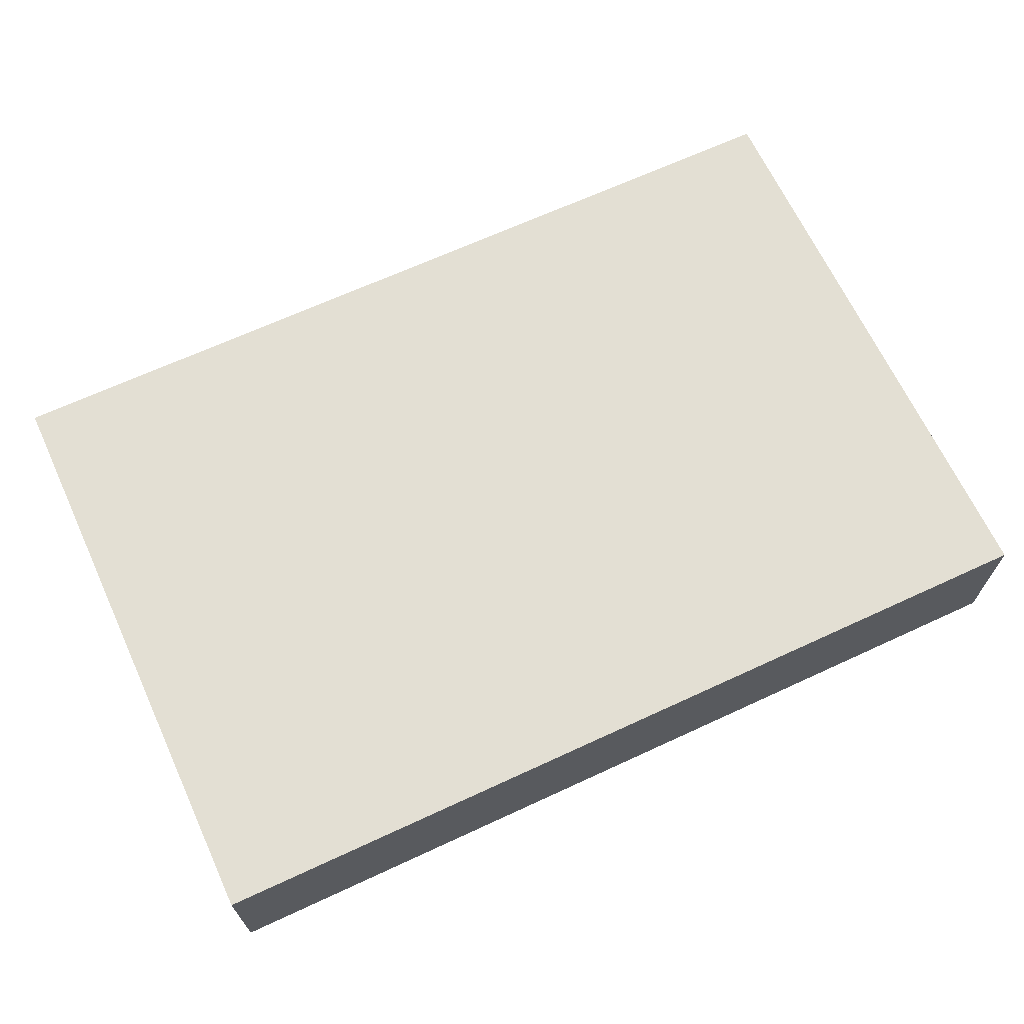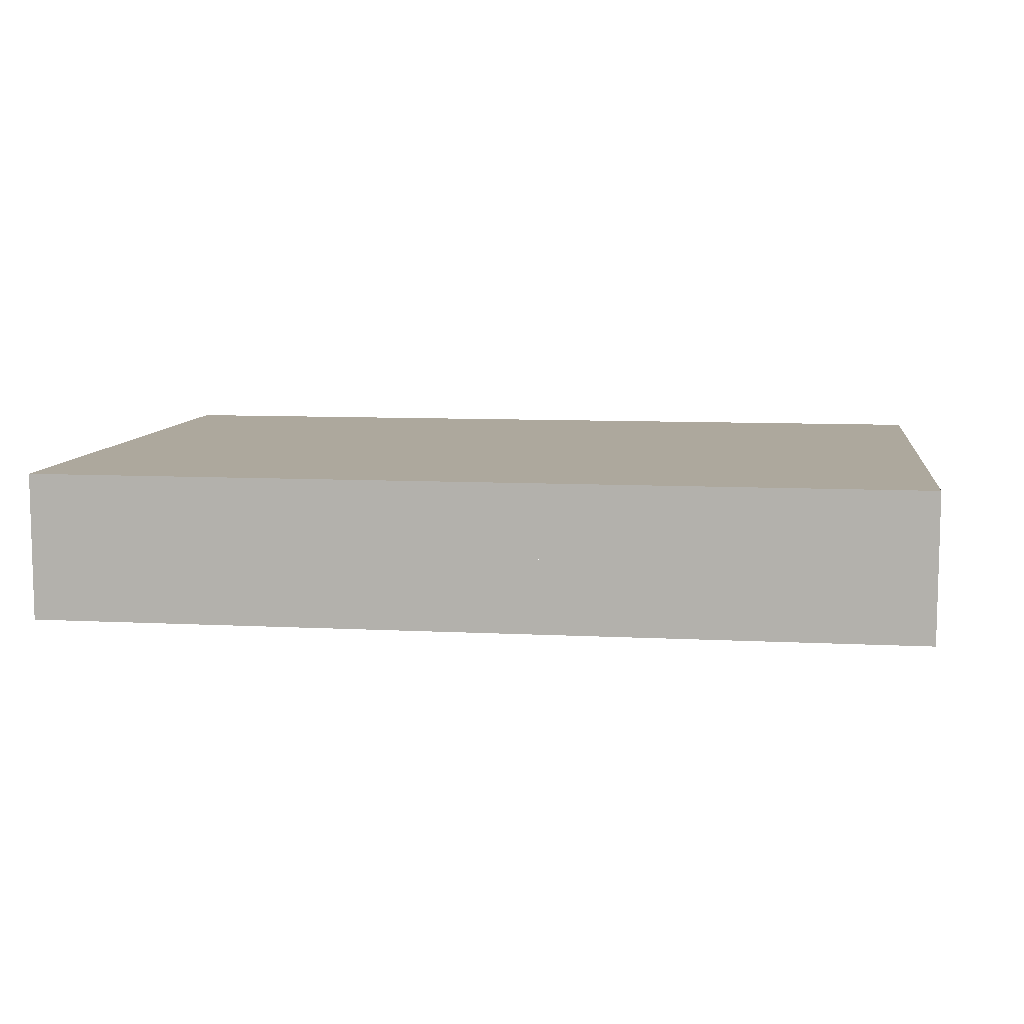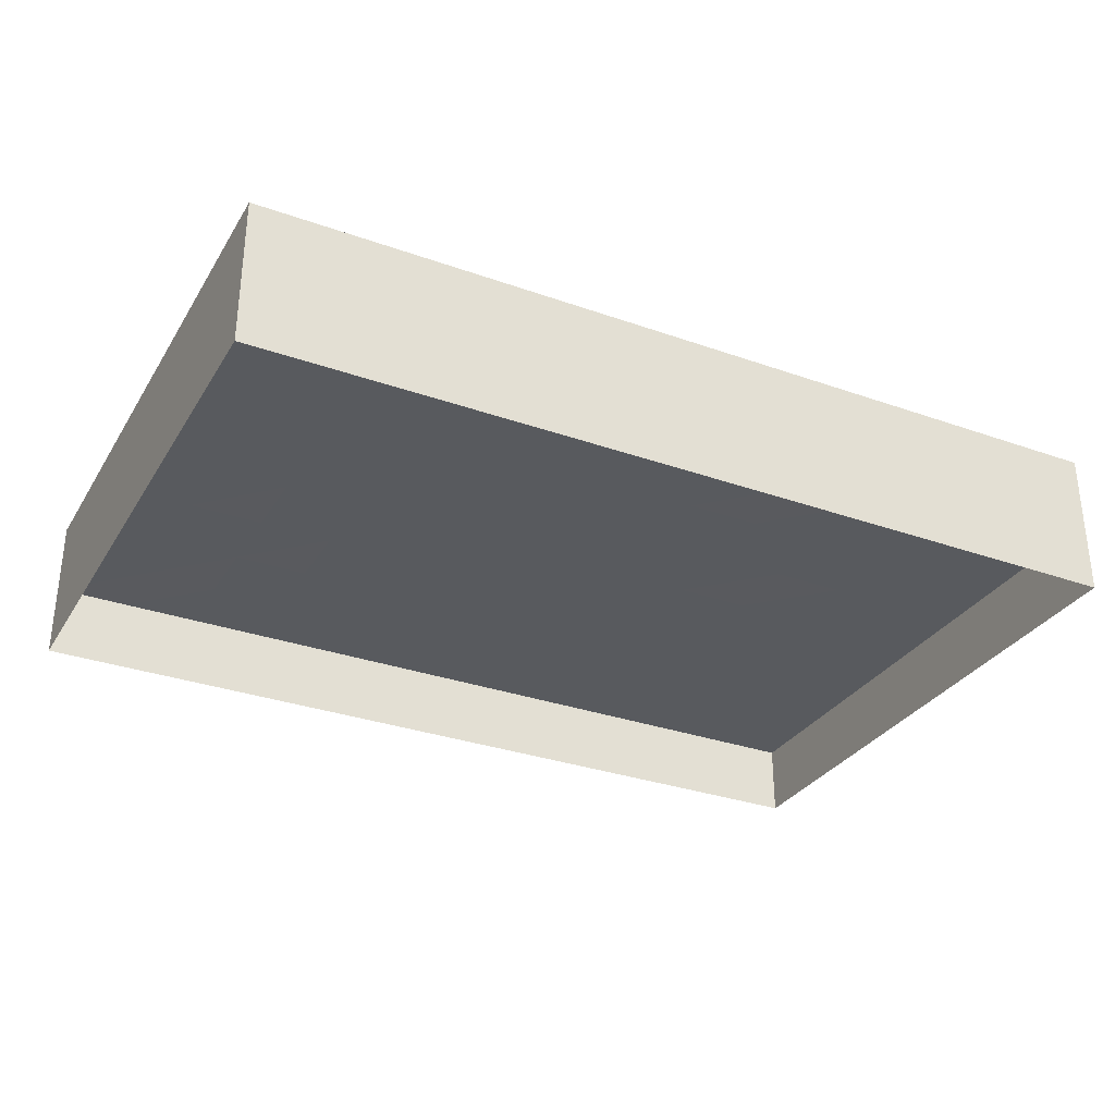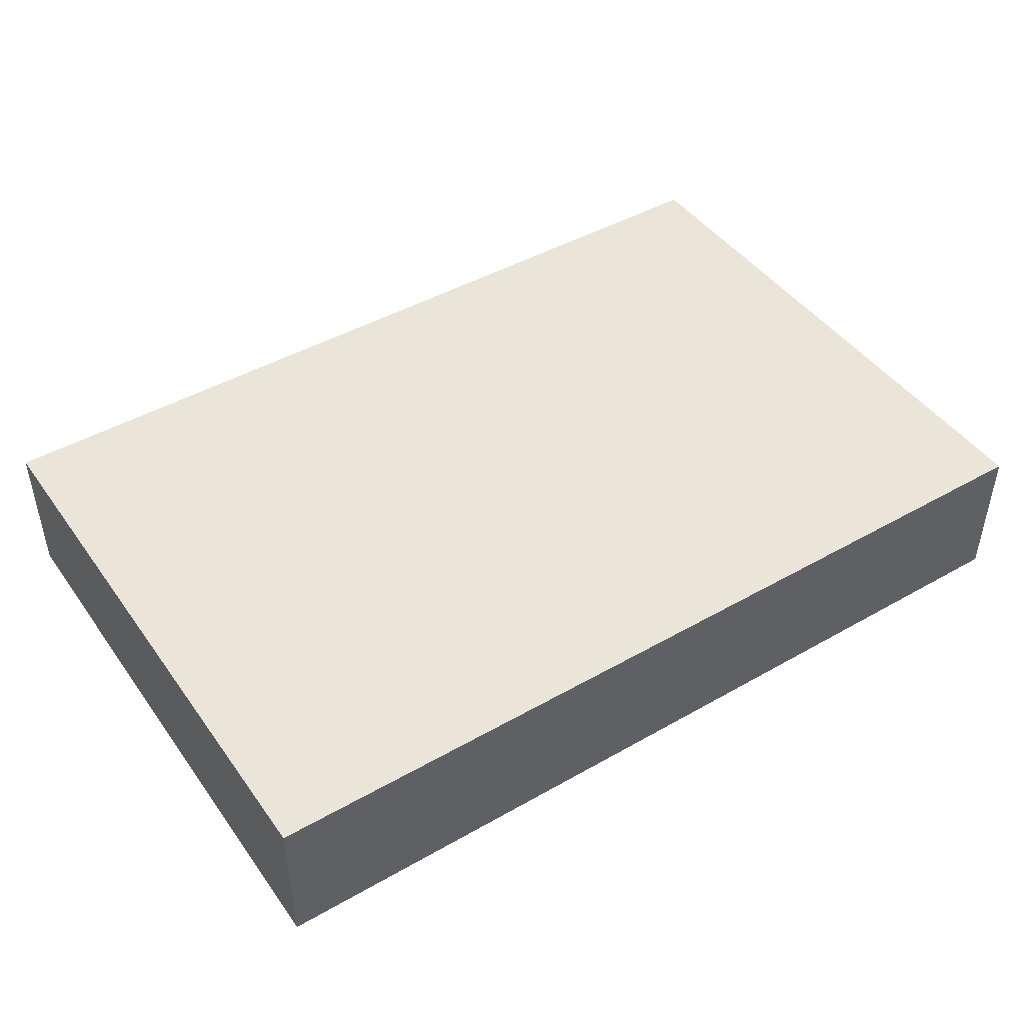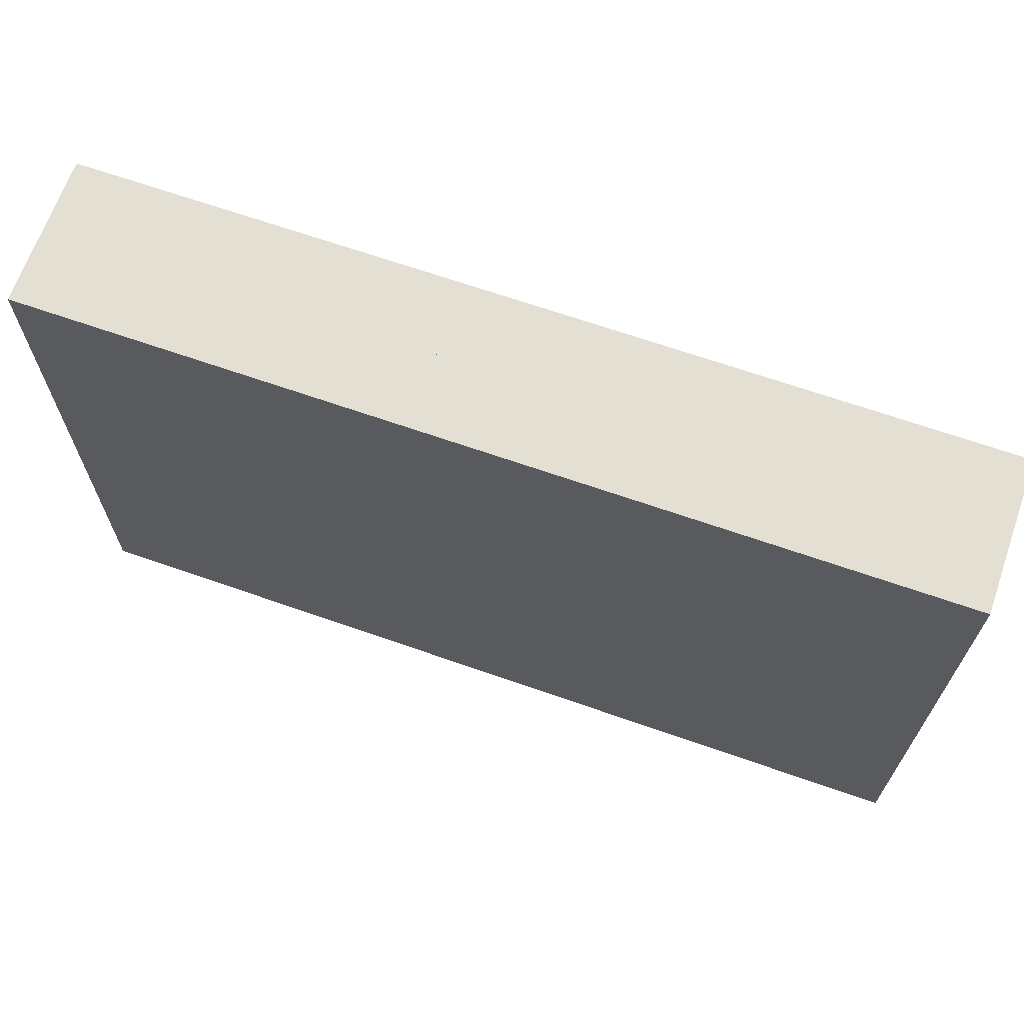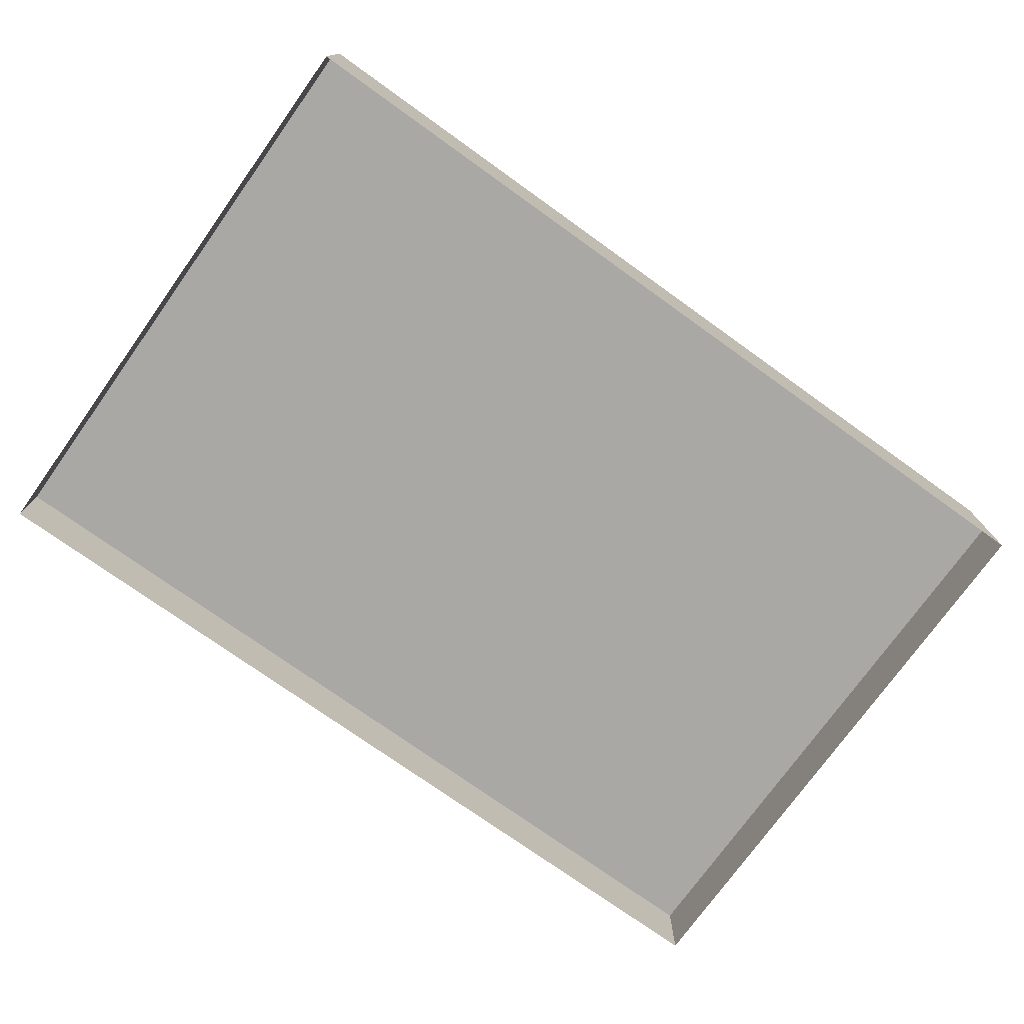
<metadata>
{"format":"obj","ext":"obj","renderer":"f3d","projection":"perspective","resolution":1024,"background":"white","views":[{"elev":66.9,"azim":-24.9,"up":"+Y"},{"elev":8.7,"azim":-172.1,"up":"+Y"},{"elev":-31.2,"azim":153.3,"up":"+Y"},{"elev":45.2,"azim":146.6,"up":"+Y"},{"elev":67.0,"azim":-160.6,"up":"+Z"},{"elev":-75.0,"azim":144.4,"up":"+Y"}]}
</metadata>
<code>
o Default
v -11 0.0006362 6.001
v -10 0.0006749 7.001
v -11 0.0006721 7.001
v -10 0.000582 6.001
v -6 0.0004863 5
v -5 0.0005785 6.001
v -6 0.0005767 6.001
v -5 0.0004911 5
v -2 0.000598 6.001
v -1 0.0007477 7.001
v -2 0.0006721 7.001
v -1 0.0005529 6.001
v -3 0.000552 6.001
v -3 0.0006781 7.001
v -4 0.000552 6.001
v -4 0.0006828 7.001
v -5 0.0006887 7.001
v -6 0.0006906 7.001
v -7 0.0005767 6.001
v -7 0.000692 7.001
v -8 0.000579 6.001
v -8 0.0006941 7.001
v -9 0.0005808 6.001
v -9 0.0006842 7.001
v -11 0.0005199 5.001
v -10 0.000489 5
v -9 0.0005101 5
v -8 0.0004967 5
v -7 0.0004864 5
v -4 0.0004911 5
v -2 0.0004625 5
v -1 0.0004887 5
v -3 0.0005074 5
v -4 0.0004151 4
v -3 0.0004189 4
v -8 0.0003967 4
v -7 0.0004178 4
v -6 0.000418 4
v -5 0.000417 4
v -2 0.0004201 4
v -1 0.0003675 4
v -2 0.0003057 3
v -1 0.000282 3
v -3 0.0003027 3
v -4 0.0003024 3
v -5 0.0003091 3
v -6 0.0003132 3
v -7 0.0003147 3
v -8 0.0003162 3
v -9 0.0003024 3
v -9 0.0003536 4
v -10 0.0003536 4
v -11 0.0004355 4
v -10 0.0001863 2
v -10 0.0002536 3
v -9 0.0002024 2
v -11 0.0003227 3
v -11 0.000248 2
v -11 0.0001411 1
v -10 0.0001245 1
v -9 0.0001418 1
v -8 0.0001512 2
v -8 0.0001445 1
v -7 0.0001512 2
v -6 0.000156 2
v -5 0.0001591 2
v -4 0.0001633 2
v -3 0.0001681 2
v -2 0.0001625 2
v -1 0.000186 2
v -8 -6.62e-13 -1.08e-08
v -7 5.122e-05 1
v -7 -2.454e-05 5e-05
v -6 5.597e-05 1
v -6 -2.649e-05 5e-05
v -5 5.908e-05 1
v -5 -2.582e-05 5e-05
v -4 6.325e-05 1
v -4 7.634e-13 -1.08e-08
v -3 6.808e-05 1
v -3 -1.904e-05 5e-05
v -2 6.247e-05 1
v -2 4.721e-05 5e-05
v -1 9.488e-05 1
v -1 -5.121e-06 5e-05
v -9 4.182e-05 5e-05
v -10 2.452e-05 5e-05
v -11 3.034e-05 5e-05
v -12 -7.792e-13 -1.08e-08
v -12 0.0001411 1
v -12 0.000248 2
v -12 0.0003227 3
v -12 0.0004355 4
v -12 0.0005199 5.001
v -12 0.0006362 6.001
v -12 0.0006691 7.001
v -11 0.0007721 8.001
v -12 0.0007691 8.001
v -10 0.0007749 8.001
v -9 0.0007842 8.001
v -8 0.0007941 8.001
v -7 0.000792 8.001
v -6 0.0007906 8.001
v -5 0.0007887 8.001
v -4 0.0007828 8.001
v -3 0.0007781 8.001
v -2 0.0007721 8.001
v -1 0.0007575 8.001
v 0 0.0006509 7.001
v 0 0.0005529 6.001
v 0 0.0007631 8.001
v 0 0.0004887 5
v 0 0.0003675 4
v 0 0.000282 3
v 0 0.000186 2
v 0 9.488e-05 1
v 0 -1.286e-13 -1.08e-08
v -8 -1 0
v -12 -1 0
v -4 -1 -3.553e-15
v 0 -1 0
v -12 -1 8
v -8 -1 8
v -4 -1 8
v 0 -1 8
v 0 1 8
v -4 1 8
v -8 1 8
v -12 1 8
v -4 1 3.553e-15
v 0 1 0
v -12 1 3.553e-15
g Street
f 1 2 3
f 1 4 2
f 5 6 7
f 5 8 6
f 9 10 11
f 9 12 10
f 13 11 14
f 13 9 11
f 15 14 16
f 15 13 14
f 6 16 17
f 6 15 16
f 7 17 18
f 7 6 17
f 19 18 20
f 19 7 18
f 21 20 22
f 21 19 20
f 23 22 24
f 23 21 22
f 4 24 2
f 4 23 24
f 25 4 1
f 25 26 4
f 26 23 4
f 26 27 23
f 27 21 23
f 27 28 21
f 28 19 21
f 28 29 19
f 29 7 19
f 29 5 7
f 8 15 6
f 8 30 15
f 31 12 9
f 31 32 12
f 33 9 13
f 33 31 9
f 30 13 15
f 30 33 13
f 34 33 30
f 34 35 33
f 36 29 28
f 36 37 29
f 37 5 29
f 37 38 5
f 38 8 5
f 38 39 8
f 39 30 8
f 39 34 30
f 35 31 33
f 35 40 31
f 40 32 31
f 40 41 32
f 42 41 40
f 42 43 41
f 44 40 35
f 44 42 40
f 45 35 34
f 45 44 35
f 46 34 39
f 46 45 34
f 47 39 38
f 47 46 39
f 48 38 37
f 48 47 38
f 49 37 36
f 49 48 37
f 50 36 51
f 50 49 36
f 51 28 27
f 51 36 28
f 52 27 26
f 52 51 27
f 53 26 25
f 53 52 26
f 54 50 55
f 54 56 50
f 57 52 53
f 57 55 52
f 55 51 52
f 55 50 51
f 58 55 57
f 58 54 55
f 59 54 58
f 59 60 54
f 60 56 54
f 60 61 56
f 61 62 56
f 61 63 62
f 56 49 50
f 56 62 49
f 62 48 49
f 62 64 48
f 64 47 48
f 64 65 47
f 65 46 47
f 65 66 46
f 66 45 46
f 66 67 45
f 67 44 45
f 67 68 44
f 68 42 44
f 68 69 42
f 69 43 42
f 69 70 43
f 71 72 63
f 71 73 72
f 73 74 72
f 73 75 74
f 75 76 74
f 75 77 76
f 77 78 76
f 77 79 78
f 79 80 78
f 79 81 80
f 81 82 80
f 81 83 82
f 83 84 82
f 83 85 84
f 82 70 69
f 82 84 70
f 80 69 68
f 80 82 69
f 78 68 67
f 78 80 68
f 76 67 66
f 76 78 67
f 74 66 65
f 74 76 66
f 72 65 64
f 72 74 65
f 63 64 62
f 63 72 64
f 86 63 61
f 86 71 63
f 87 61 60
f 87 86 61
f 88 60 59
f 88 87 60
f 89 59 90
f 89 88 59
f 90 58 91
f 90 59 58
f 91 57 92
f 91 58 57
f 92 53 93
f 92 57 53
f 93 25 94
f 93 53 25
f 94 1 95
f 94 25 1
f 95 3 96
f 95 1 3
f 96 97 98
f 96 3 97
f 3 99 97
f 3 2 99
f 2 100 99
f 2 24 100
f 24 101 100
f 24 22 101
f 22 102 101
f 22 20 102
f 20 103 102
f 20 18 103
f 18 104 103
f 18 17 104
f 17 105 104
f 17 16 105
f 16 106 105
f 16 14 106
f 14 107 106
f 14 11 107
f 11 108 107
f 11 10 108
f 12 109 10
f 12 110 109
f 10 111 108
f 10 109 111
f 32 110 12
f 32 112 110
f 41 112 32
f 41 113 112
f 43 113 41
f 43 114 113
f 70 114 43
f 70 115 114
f 84 115 70
f 84 116 115
f 85 116 84
f 85 117 116
f 118 89 71
f 118 119 89
f 120 71 79
f 120 118 71
f 121 79 117
f 121 120 79
f 122 101 98
f 122 123 101
f 123 105 101
f 123 124 105
f 124 111 105
f 124 125 111
f 105 126 127
f 105 111 126
f 101 127 128
f 101 105 127
f 98 128 129
f 98 101 128
f 117 130 131
f 117 79 130
f 79 132 130
f 79 89 132
f 119 98 89
f 119 122 98
f 125 117 111
f 125 121 117
f 111 131 126
f 111 117 131
f 89 129 132
f 89 98 129
f 129 131 132
f 129 126 131

</code>
